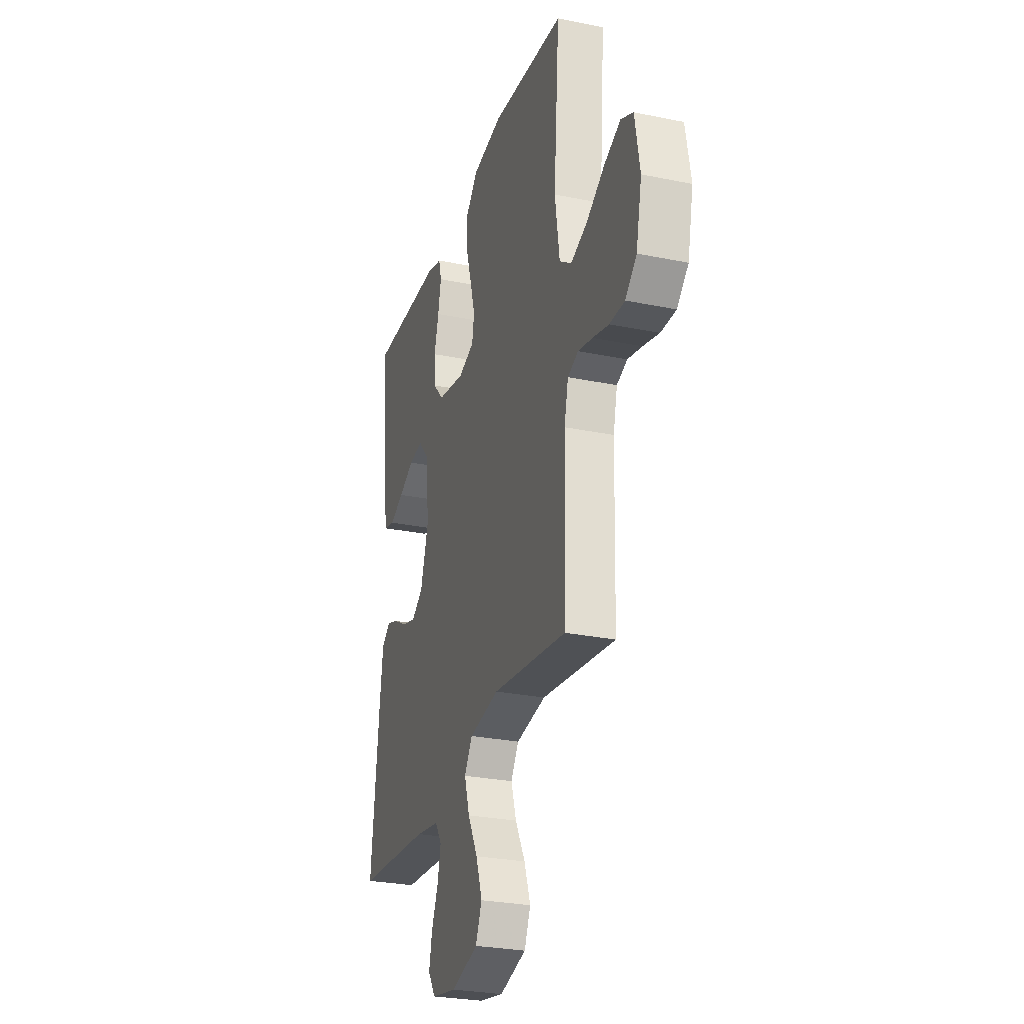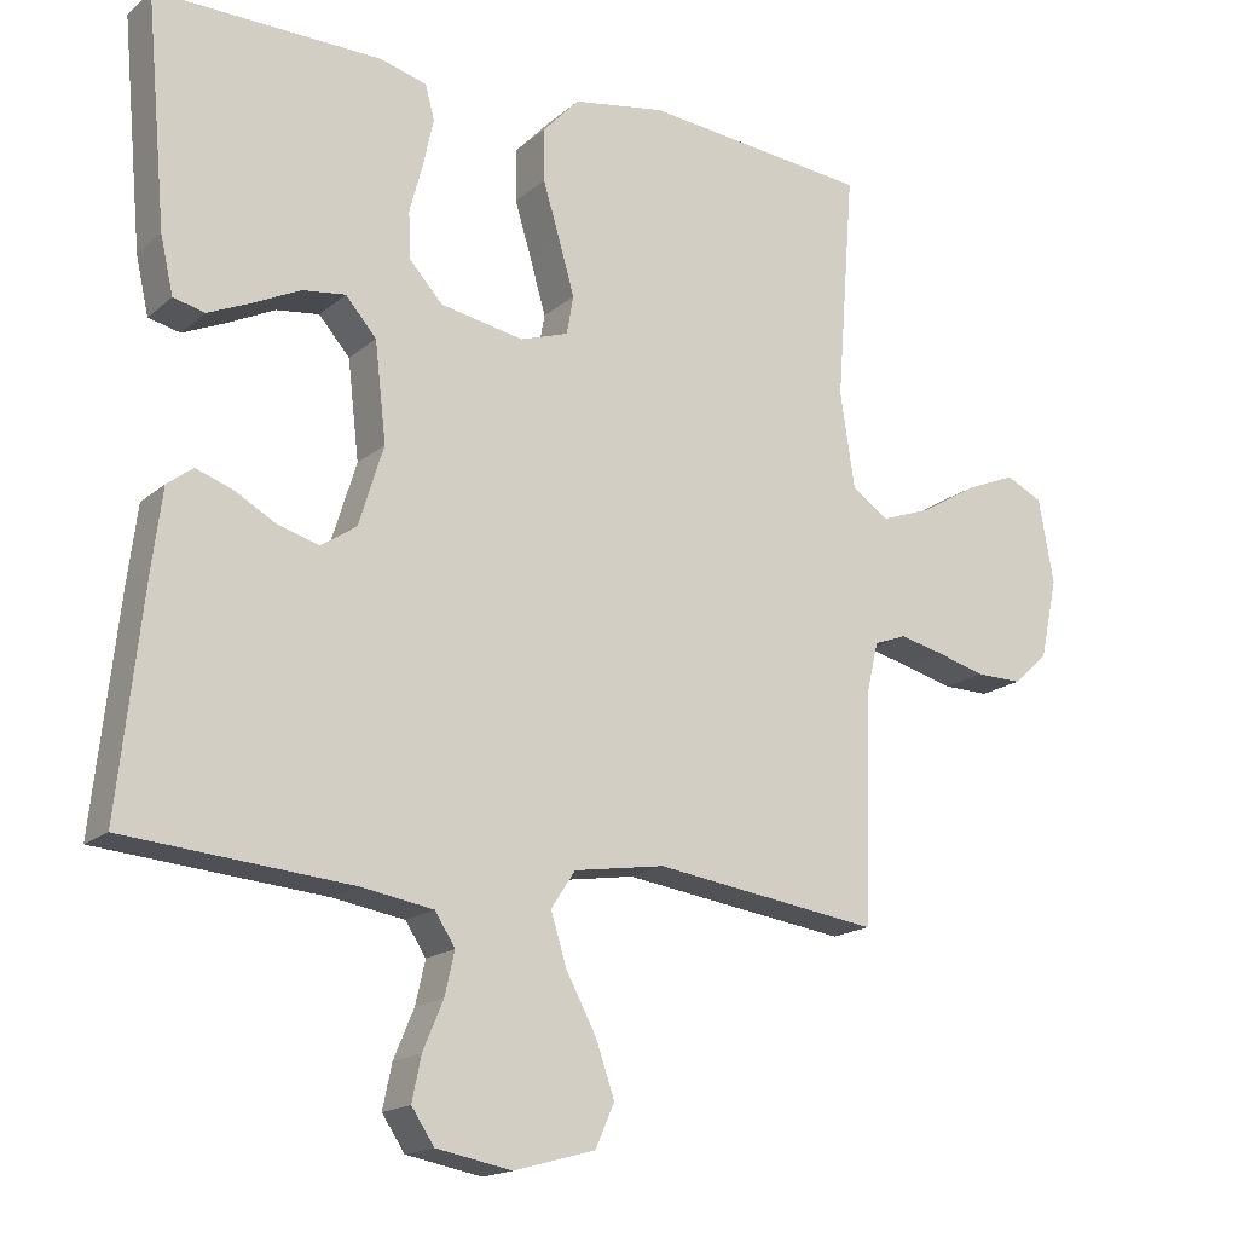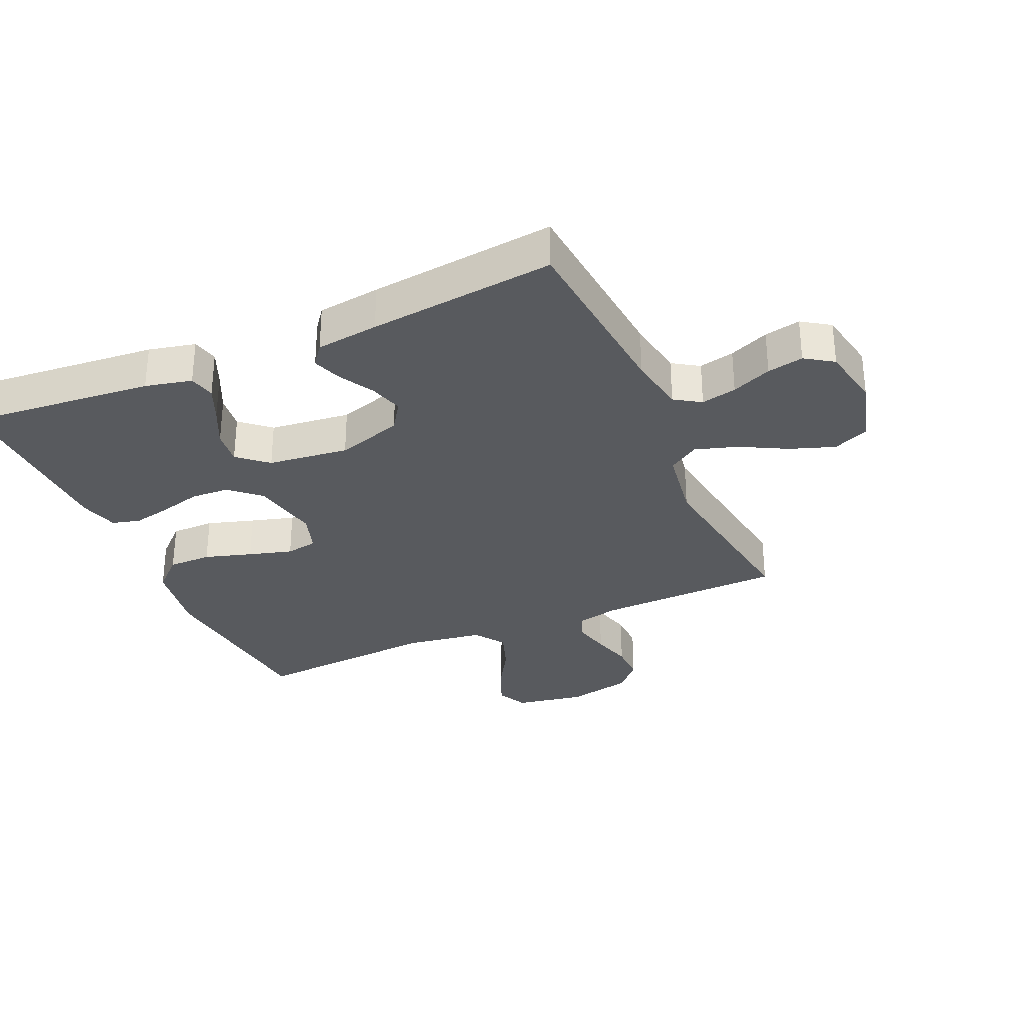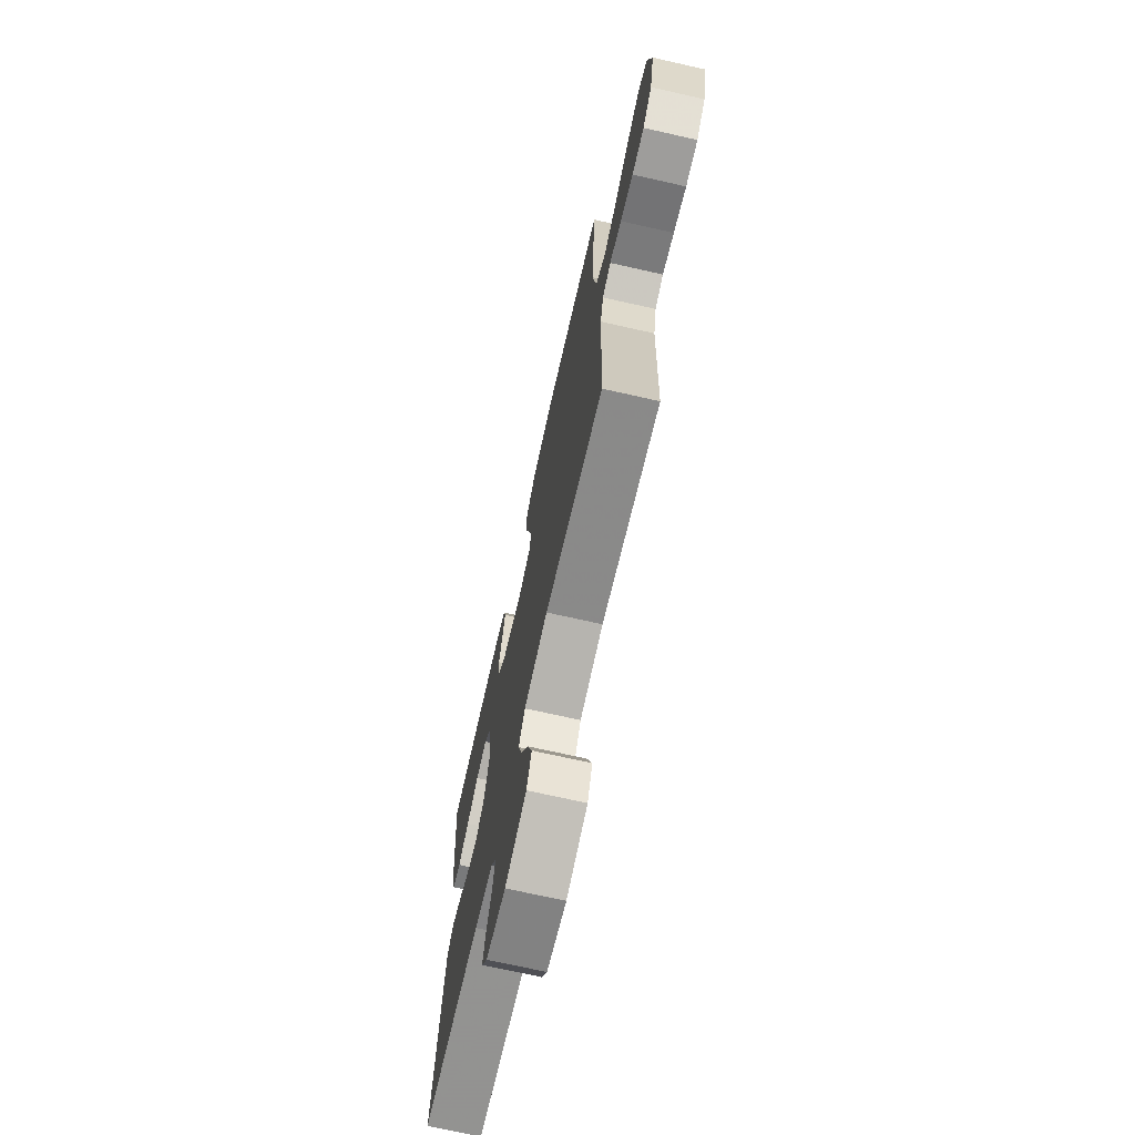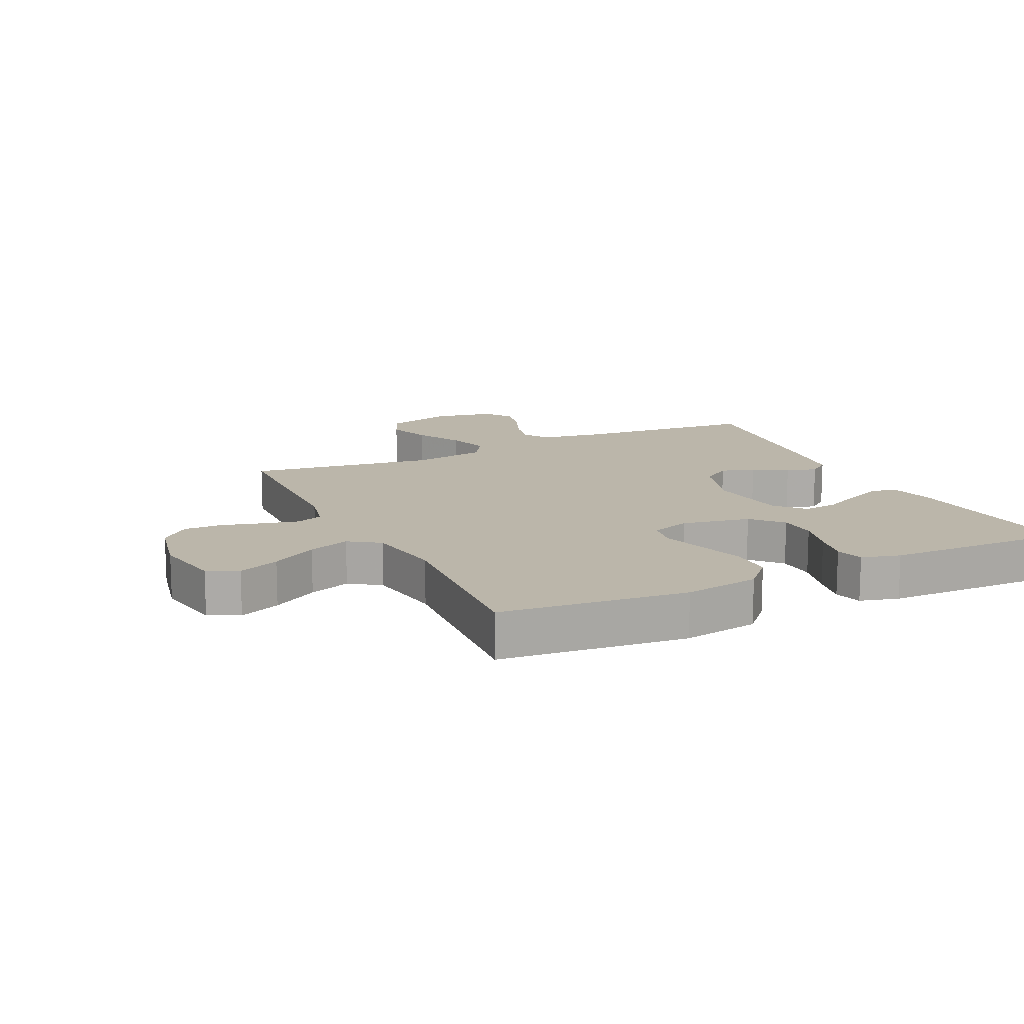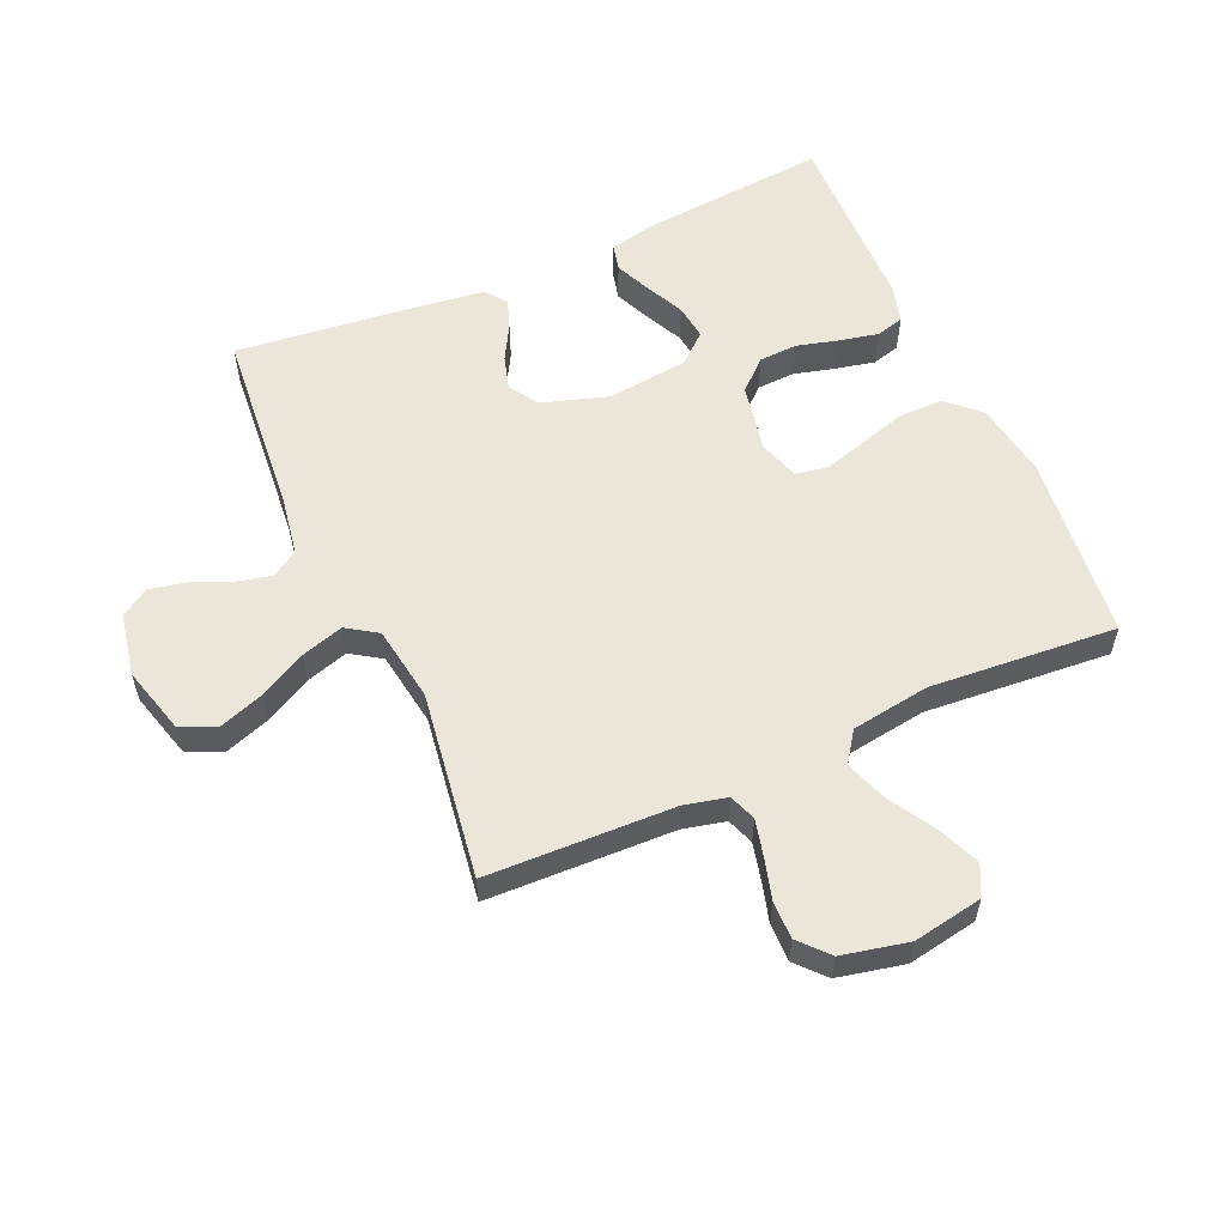
<metadata>
{"format":"obj","ext":"obj","renderer":"f3d","projection":"perspective","resolution":1024,"background":"white","views":[{"elev":-27.8,"azim":-107.4,"up":"+Z"},{"elev":-16.9,"azim":148.2,"up":"+Z"},{"elev":-31.1,"azim":113.8,"up":"+Y"},{"elev":-71.5,"azim":-102.7,"up":"+Z"},{"elev":13.9,"azim":-25.7,"up":"+Y"},{"elev":57.0,"azim":-113.8,"up":"+Y"}]}
</metadata>
<code>
v -0.5 0.07 -0.5
v -0.509 0.07 -0.2
v -0.525 0.07 -0.131
v -0.568 0.07 -0.115
v -0.627 0.07 -0.129
v -0.692 0.07 -0.147
v -0.753 0.07 -0.148
v -0.799 0.07 -0.106
v -0.822 0.07 0
v -0.802 0.07 0.112
v -0.753 0.07 0.136
v -0.686 0.07 0.108
v -0.612 0.07 0.064
v -0.545 0.07 0.04
v -0.496 0.07 0.074
v -0.477 0.07 0.2
v -0.5 0.07 0.5
v -0.2 0.07 0.531
v -0.078 0.07 0.511
v -0.03 0.07 0.46
v -0.03 0.07 0.39
v -0.053 0.07 0.314
v -0.073 0.07 0.244
v -0.064 0.07 0.193
v 0 0.07 0.172
v 0.11 0.07 0.193
v 0.154 0.07 0.241
v 0.157 0.07 0.303
v 0.139 0.07 0.371
v 0.126 0.07 0.432
v 0.138 0.07 0.477
v 0.2 0.07 0.494
v 0.5 0.07 0.5
v 0.473 0.07 0.2
v 0.456 0.07 0.125
v 0.414 0.07 0.115
v 0.357 0.07 0.14
v 0.295 0.07 0.17
v 0.238 0.07 0.177
v 0.197 0.07 0.13
v 0.182 0.07 0
v 0.215 0.07 -0.106
v 0.262 0.07 -0.137
v 0.317 0.07 -0.121
v 0.372 0.07 -0.09
v 0.42 0.07 -0.073
v 0.454 0.07 -0.099
v 0.467 0.07 -0.2
v 0.5 0.07 -0.5
v 0.2 0.07 -0.526
v 0.105 0.07 -0.542
v 0.078 0.07 -0.584
v 0.091 0.07 -0.641
v 0.118 0.07 -0.705
v 0.13 0.07 -0.763
v 0.1 0.07 -0.808
v 0 0.07 -0.827
v -0.108 0.07 -0.797
v -0.133 0.07 -0.74
v -0.108 0.07 -0.668
v -0.068 0.07 -0.593
v -0.047 0.07 -0.525
v -0.079 0.07 -0.476
v -0.2 0.07 -0.457
v -0.5 0 -0.5
v -0.509 0 -0.2
v -0.525 0 -0.131
v -0.568 0 -0.115
v -0.627 0 -0.129
v -0.692 0 -0.147
v -0.753 0 -0.148
v -0.799 0 -0.106
v -0.822 0 0
v -0.802 0 0.112
v -0.753 0 0.136
v -0.686 0 0.108
v -0.612 0 0.064
v -0.545 0 0.04
v -0.496 0 0.074
v -0.477 0 0.2
v -0.5 0 0.5
v -0.2 0 0.531
v -0.078 0 0.511
v -0.03 0 0.46
v -0.03 0 0.39
v -0.053 0 0.314
v -0.073 0 0.244
v -0.064 0 0.193
v 0 0 0.172
v 0.11 0 0.193
v 0.154 0 0.241
v 0.157 0 0.303
v 0.139 0 0.371
v 0.126 0 0.432
v 0.138 0 0.477
v 0.2 0 0.494
v 0.5 0 0.5
v 0.473 0 0.2
v 0.456 0 0.125
v 0.414 0 0.115
v 0.357 0 0.14
v 0.295 0 0.17
v 0.238 0 0.177
v 0.197 0 0.13
v 0.182 0 0
v 0.215 0 -0.106
v 0.262 0 -0.137
v 0.317 0 -0.121
v 0.372 0 -0.09
v 0.42 0 -0.073
v 0.454 0 -0.099
v 0.467 0 -0.2
v 0.5 0 -0.5
v 0.2 0 -0.526
v 0.105 0 -0.542
v 0.078 0 -0.584
v 0.091 0 -0.641
v 0.118 0 -0.705
v 0.13 0 -0.763
v 0.1 0 -0.808
v 0 0 -0.827
v -0.108 0 -0.797
v -0.133 0 -0.74
v -0.108 0 -0.668
v -0.068 0 -0.593
v -0.047 0 -0.525
v -0.079 0 -0.476
v -0.2 0 -0.457
f 58 59 60 61
f 58 61 62
f 57 58 62
f 56 57 62
f 53 54 55 56
f 52 53 56 62
f 51 52 62 63
f 47 48 49 50
f 47 50 51 63
f 44 45 46 47
f 43 44 47 63
f 35 36 37 38
f 33 34 35 38
f 33 38 39
f 32 33 39 40
f 28 29 30 31
f 28 31 32 40
f 19 20 21 22
f 19 22 23
f 16 17 18 19
f 15 16 19 23
f 14 15 23 24
f 10 11 12 13
f 10 13 14
f 9 10 14
f 8 9 14
f 5 6 7 8
f 4 5 8 14
f 3 4 14 24
f 64 1 2
f 42 43 63 64
f 41 42 64 2
f 27 28 40 41
f 26 27 41
f 25 26 41 2
f 2 3 24 25
f 125 124 123 122
f 126 125 122
f 126 122 121
f 126 121 120
f 120 119 118 117
f 126 120 117 116
f 127 126 116 115
f 114 113 112 111
f 127 115 114 111
f 111 110 109 108
f 127 111 108 107
f 102 101 100 99
f 102 99 98 97
f 103 102 97
f 104 103 97 96
f 95 94 93 92
f 104 96 95 92
f 86 85 84 83
f 87 86 83
f 83 82 81 80
f 87 83 80 79
f 88 87 79 78
f 77 76 75 74
f 78 77 74
f 78 74 73
f 78 73 72
f 72 71 70 69
f 78 72 69 68
f 88 78 68 67
f 66 65 128
f 128 127 107 106
f 66 128 106 105
f 105 104 92 91
f 105 91 90
f 66 105 90 89
f 89 88 67 66
f 1 65 66 2
f 2 66 67 3
f 3 67 68 4
f 4 68 69 5
f 5 69 70 6
f 6 70 71 7
f 7 71 72 8
f 8 72 73 9
f 9 73 74 10
f 10 74 75 11
f 11 75 76 12
f 12 76 77 13
f 13 77 78 14
f 14 78 79 15
f 15 79 80 16
f 16 80 81 17
f 17 81 82 18
f 18 82 83 19
f 19 83 84 20
f 20 84 85 21
f 21 85 86 22
f 22 86 87 23
f 23 87 88 24
f 24 88 89 25
f 25 89 90 26
f 26 90 91 27
f 27 91 92 28
f 28 92 93 29
f 29 93 94 30
f 30 94 95 31
f 31 95 96 32
f 32 96 97 33
f 33 97 98 34
f 34 98 99 35
f 35 99 100 36
f 36 100 101 37
f 37 101 102 38
f 38 102 103 39
f 39 103 104 40
f 40 104 105 41
f 41 105 106 42
f 42 106 107 43
f 43 107 108 44
f 44 108 109 45
f 45 109 110 46
f 46 110 111 47
f 47 111 112 48
f 48 112 113 49
f 49 113 114 50
f 50 114 115 51
f 51 115 116 52
f 52 116 117 53
f 53 117 118 54
f 54 118 119 55
f 55 119 120 56
f 56 120 121 57
f 57 121 122 58
f 58 122 123 59
f 59 123 124 60
f 60 124 125 61
f 61 125 126 62
f 62 126 127 63
f 63 127 128 64
f 64 128 65 1

</code>
